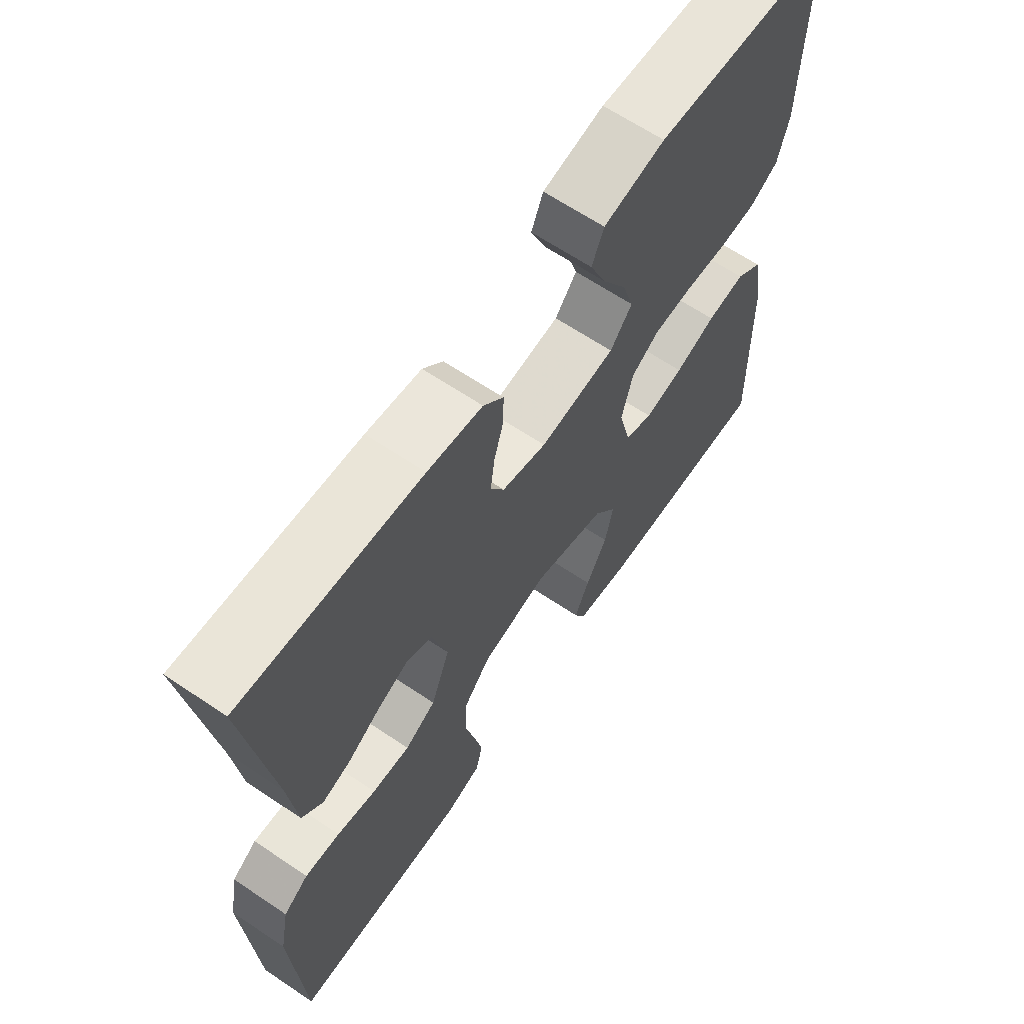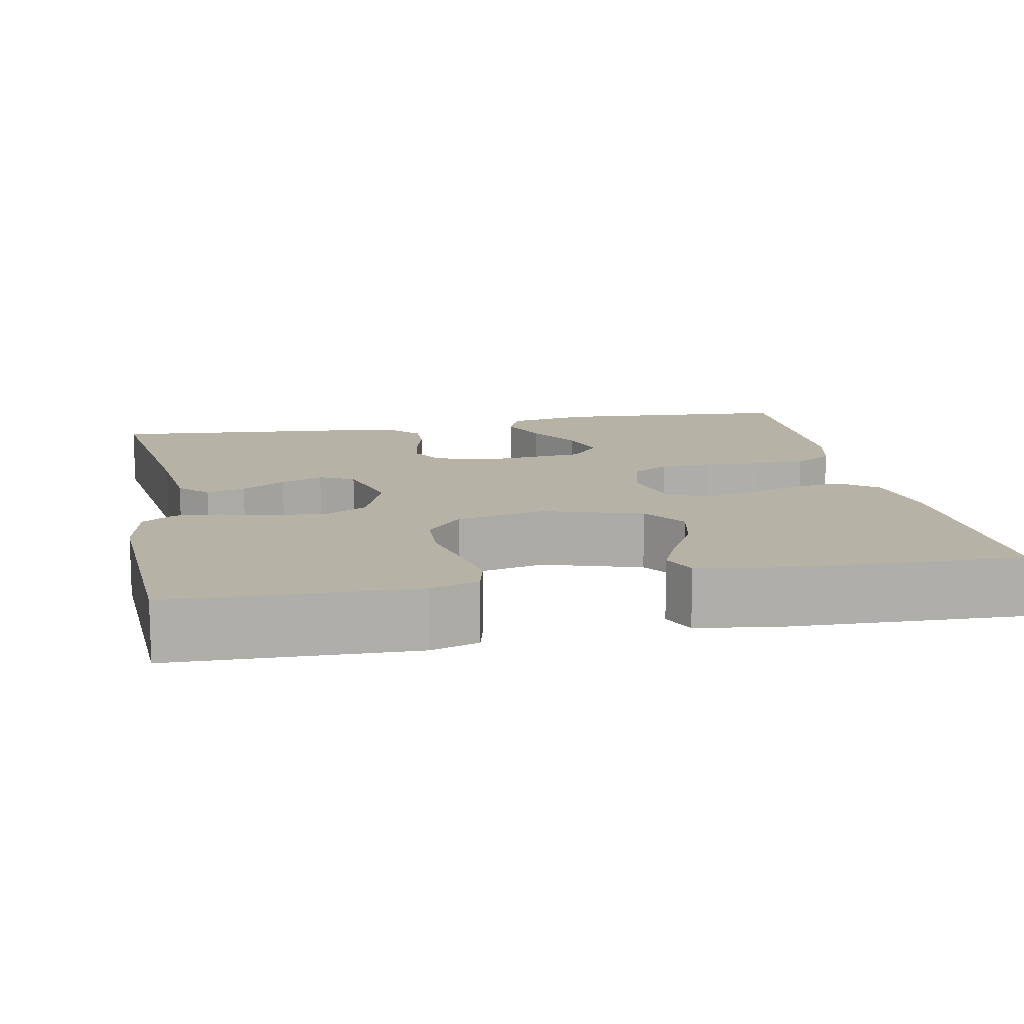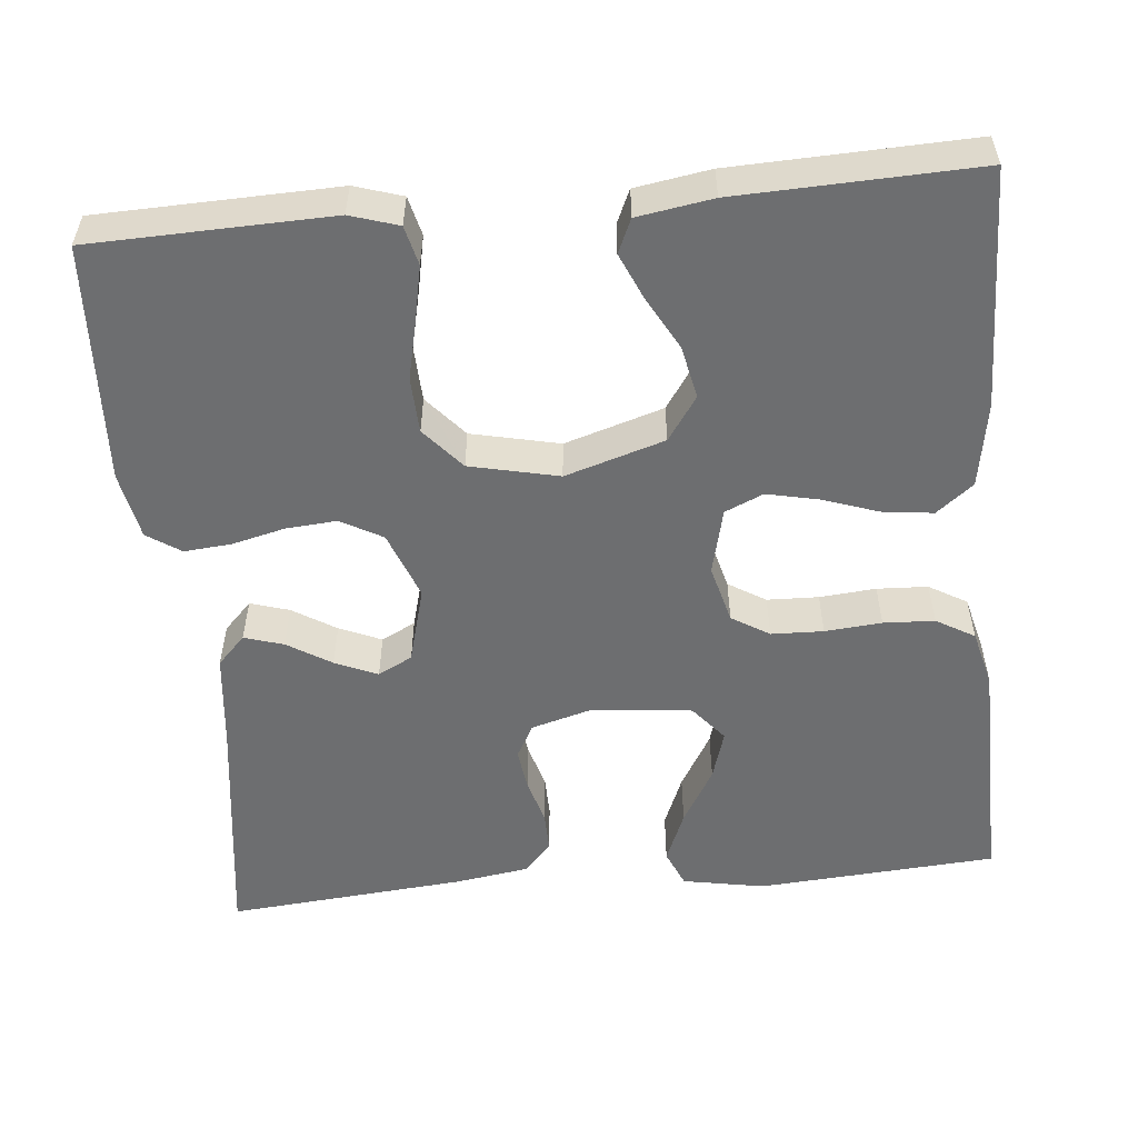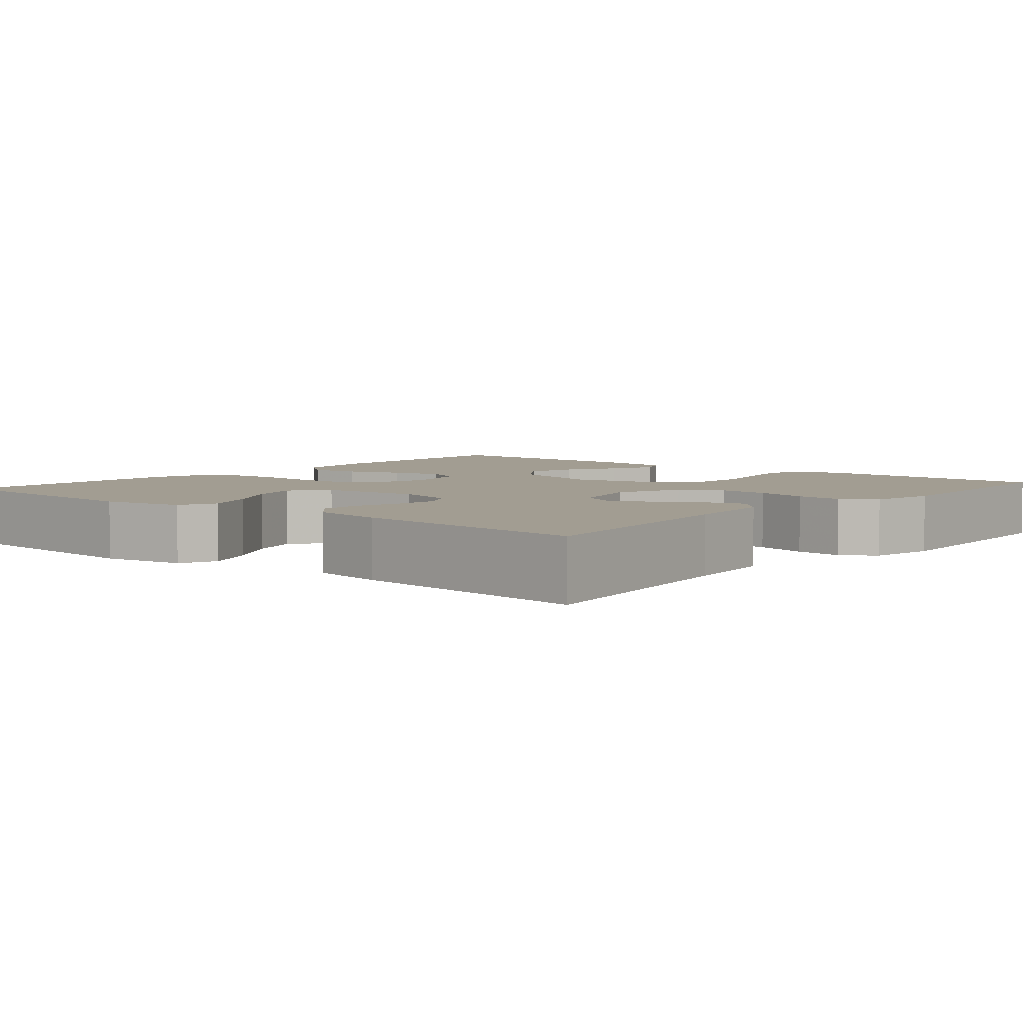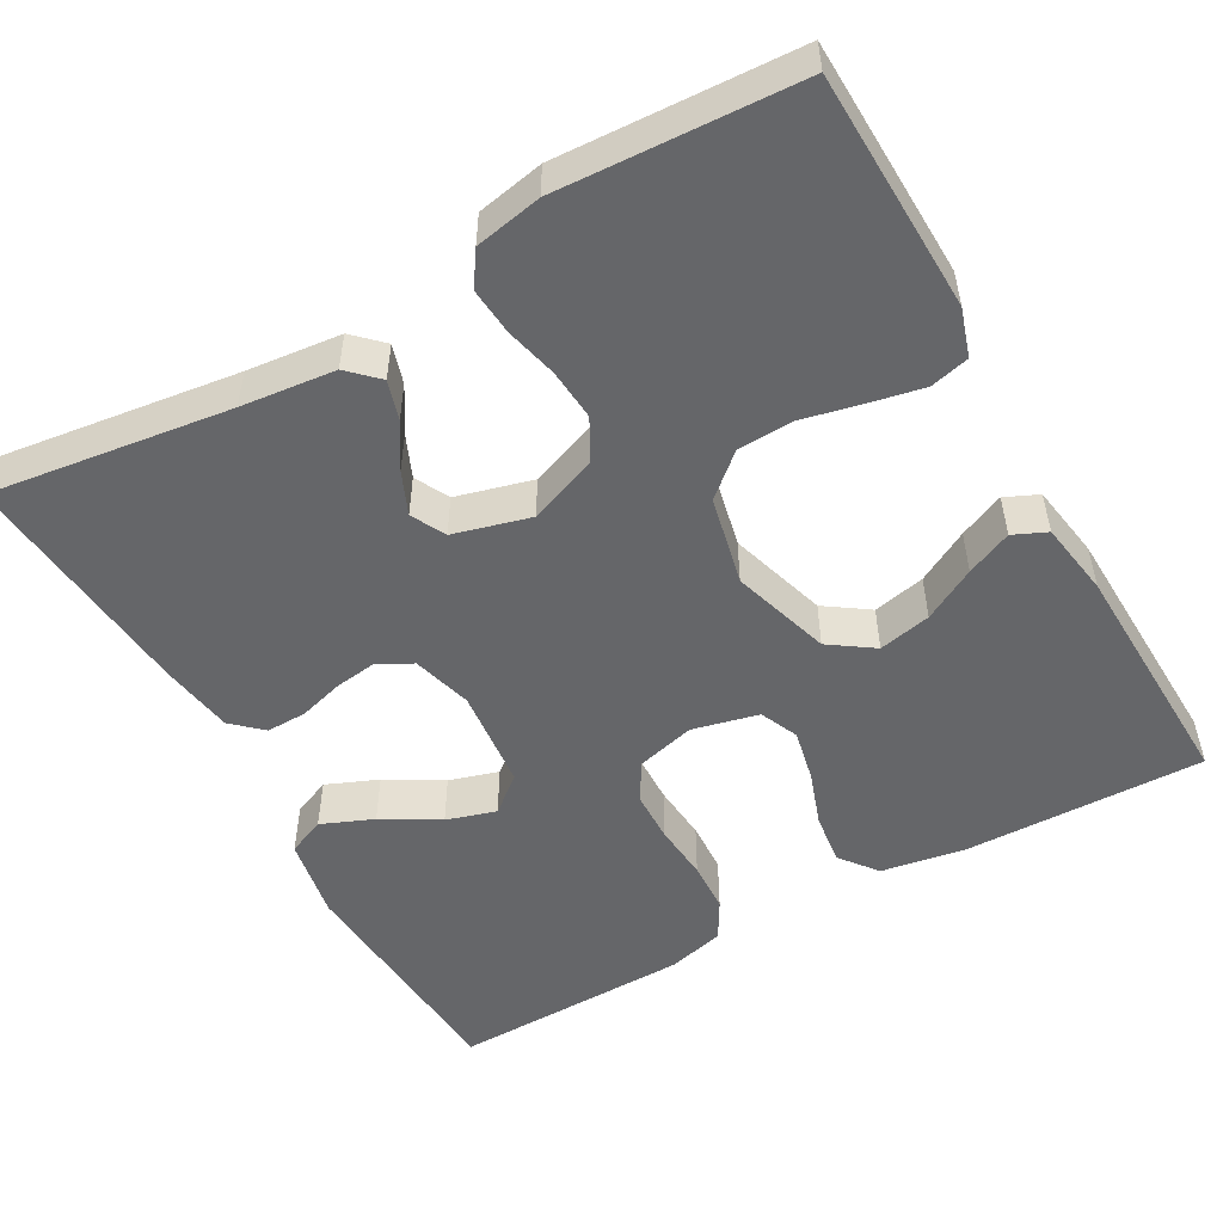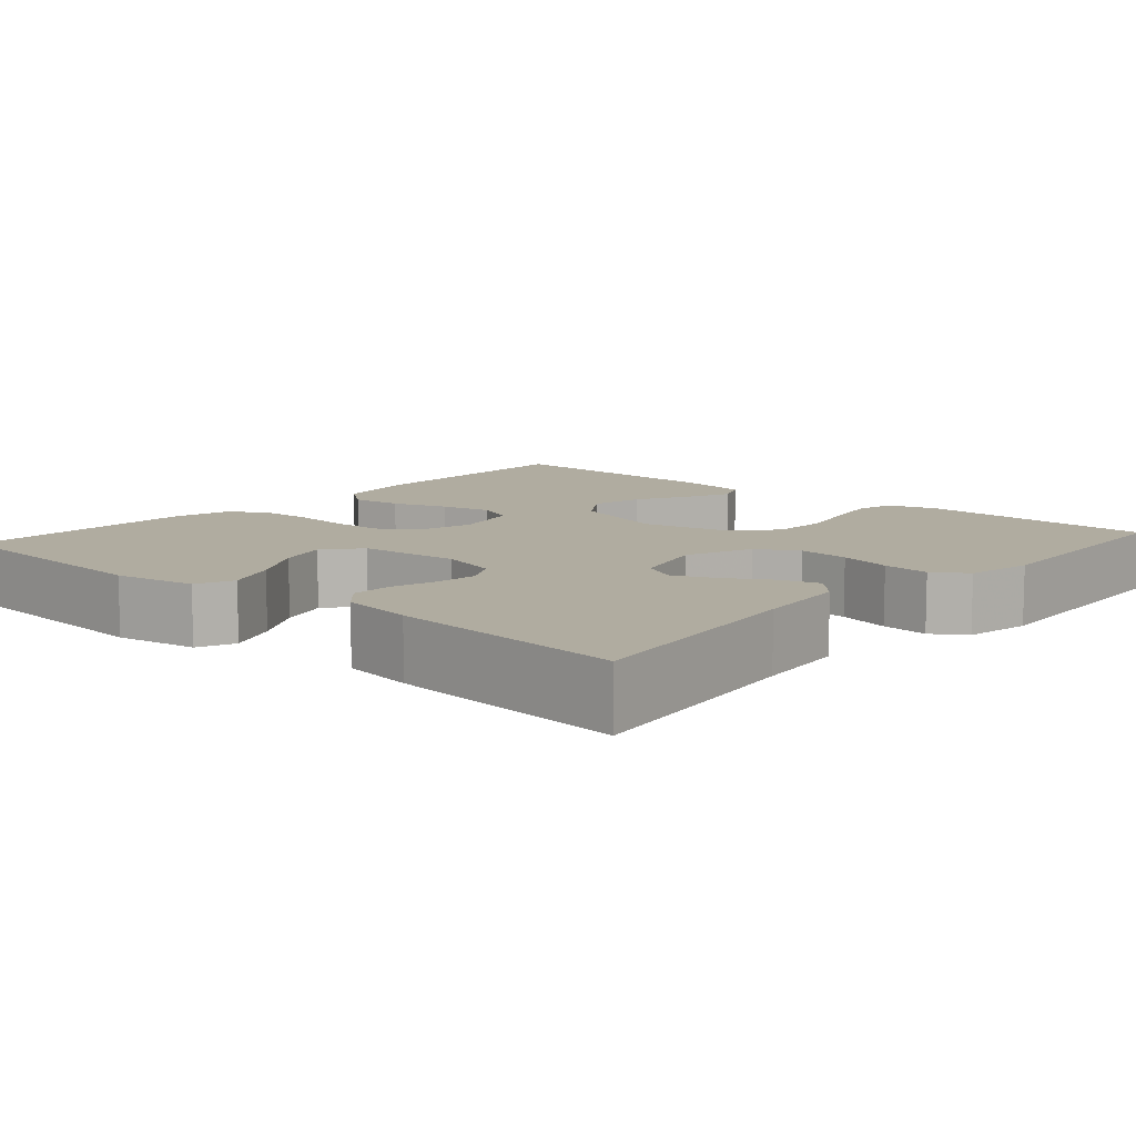
<metadata>
{"format":"obj","ext":"obj","renderer":"f3d","projection":"perspective","resolution":1024,"background":"white","views":[{"elev":64.9,"azim":124.1,"up":"+Z"},{"elev":12.5,"azim":169.0,"up":"+Y"},{"elev":-54.2,"azim":-174.5,"up":"+Y"},{"elev":4.9,"azim":40.3,"up":"+Y"},{"elev":-51.8,"azim":119.4,"up":"+Y"},{"elev":9.9,"azim":41.5,"up":"+Y"}]}
</metadata>
<code>
v -0.5 0.07 0.5
v -0.2 0.07 0.521
v -0.097 0.07 0.502
v -0.077 0.07 0.455
v -0.104 0.07 0.39
v -0.145 0.07 0.32
v -0.164 0.07 0.258
v -0.127 0.07 0.213
v 0 0.07 0.2
v 0.075 0.07 0.221
v 0.098 0.07 0.263
v 0.091 0.07 0.316
v 0.075 0.07 0.372
v 0.074 0.07 0.423
v 0.108 0.07 0.46
v 0.2 0.07 0.474
v 0.5 0.07 0.5
v 0.459 0.07 0.2
v 0.446 0.07 0.082
v 0.411 0.07 0.046
v 0.362 0.07 0.061
v 0.307 0.07 0.095
v 0.254 0.07 0.118
v 0.211 0.07 0.096
v 0.185 0.07 0
v 0.217 0.07 -0.085
v 0.269 0.07 -0.114
v 0.333 0.07 -0.109
v 0.399 0.07 -0.093
v 0.458 0.07 -0.088
v 0.5 0.07 -0.116
v 0.516 0.07 -0.2
v 0.5 0.07 -0.5
v 0.2 0.07 -0.508
v 0.14 0.07 -0.489
v 0.128 0.07 -0.44
v 0.142 0.07 -0.372
v 0.159 0.07 -0.298
v 0.156 0.07 -0.228
v 0.111 0.07 -0.176
v 0 0.07 -0.151
v -0.124 0.07 -0.189
v -0.162 0.07 -0.244
v -0.148 0.07 -0.31
v -0.112 0.07 -0.376
v -0.087 0.07 -0.433
v -0.106 0.07 -0.475
v -0.2 0.07 -0.49
v -0.5 0.07 -0.5
v -0.493 0.07 -0.2
v -0.475 0.07 -0.094
v -0.429 0.07 -0.058
v -0.365 0.07 -0.066
v -0.296 0.07 -0.09
v -0.231 0.07 -0.104
v -0.183 0.07 -0.083
v -0.163 0.07 0
v -0.182 0.07 0.073
v -0.229 0.07 0.102
v -0.294 0.07 0.104
v -0.365 0.07 0.098
v -0.429 0.07 0.101
v -0.477 0.07 0.129
v -0.495 0.07 0.2
v -0.5 0 0.5
v -0.2 0 0.521
v -0.097 0 0.502
v -0.077 0 0.455
v -0.104 0 0.39
v -0.145 0 0.32
v -0.164 0 0.258
v -0.127 0 0.213
v 0 0 0.2
v 0.075 0 0.221
v 0.098 0 0.263
v 0.091 0 0.316
v 0.075 0 0.372
v 0.074 0 0.423
v 0.108 0 0.46
v 0.2 0 0.474
v 0.5 0 0.5
v 0.459 0 0.2
v 0.446 0 0.082
v 0.411 0 0.046
v 0.362 0 0.061
v 0.307 0 0.095
v 0.254 0 0.118
v 0.211 0 0.096
v 0.185 0 0
v 0.217 0 -0.085
v 0.269 0 -0.114
v 0.333 0 -0.109
v 0.399 0 -0.093
v 0.458 0 -0.088
v 0.5 0 -0.116
v 0.516 0 -0.2
v 0.5 0 -0.5
v 0.2 0 -0.508
v 0.14 0 -0.489
v 0.128 0 -0.44
v 0.142 0 -0.372
v 0.159 0 -0.298
v 0.156 0 -0.228
v 0.111 0 -0.176
v 0 0 -0.151
v -0.124 0 -0.189
v -0.162 0 -0.244
v -0.148 0 -0.31
v -0.112 0 -0.376
v -0.087 0 -0.433
v -0.106 0 -0.475
v -0.2 0 -0.49
v -0.5 0 -0.5
v -0.493 0 -0.2
v -0.475 0 -0.094
v -0.429 0 -0.058
v -0.365 0 -0.066
v -0.296 0 -0.09
v -0.231 0 -0.104
v -0.183 0 -0.083
v -0.163 0 0
v -0.182 0 0.073
v -0.229 0 0.102
v -0.294 0 0.104
v -0.365 0 0.098
v -0.429 0 0.101
v -0.477 0 0.129
v -0.495 0 0.2
f 60 61 62 63
f 59 60 63 64
f 51 52 53 54
f 51 54 55
f 50 51 55
f 49 50 55
f 48 49 55 56
f 44 45 46 47
f 44 47 48
f 43 44 48
f 35 36 37 38
f 33 34 35 38
f 33 38 39
f 32 33 39 40
f 28 29 30 31
f 27 28 31 32
f 19 20 21 22
f 18 19 22 23
f 17 18 23
f 16 17 23 24
f 12 13 14 15
f 11 12 15 16
f 3 4 5 6
f 3 6 7
f 2 3 7
f 59 64 1 2
f 58 59 2 7
f 57 58 7 8
f 43 48 56 57
f 42 43 57 8
f 41 42 8 9
f 27 32 40 41
f 26 27 41
f 25 26 41 9
f 11 16 24 25
f 10 11 25
f 9 10 25
f 127 126 125 124
f 128 127 124 123
f 118 117 116 115
f 119 118 115
f 119 115 114
f 119 114 113
f 120 119 113 112
f 111 110 109 108
f 112 111 108
f 112 108 107
f 102 101 100 99
f 102 99 98 97
f 103 102 97
f 104 103 97 96
f 95 94 93 92
f 96 95 92 91
f 86 85 84 83
f 87 86 83 82
f 87 82 81
f 88 87 81 80
f 79 78 77 76
f 80 79 76 75
f 70 69 68 67
f 71 70 67
f 71 67 66
f 66 65 128 123
f 71 66 123 122
f 72 71 122 121
f 121 120 112 107
f 72 121 107 106
f 73 72 106 105
f 105 104 96 91
f 105 91 90
f 73 105 90 89
f 89 88 80 75
f 89 75 74
f 89 74 73
f 1 65 66 2
f 2 66 67 3
f 3 67 68 4
f 4 68 69 5
f 5 69 70 6
f 6 70 71 7
f 7 71 72 8
f 8 72 73 9
f 9 73 74 10
f 10 74 75 11
f 11 75 76 12
f 12 76 77 13
f 13 77 78 14
f 14 78 79 15
f 15 79 80 16
f 16 80 81 17
f 17 81 82 18
f 18 82 83 19
f 19 83 84 20
f 20 84 85 21
f 21 85 86 22
f 22 86 87 23
f 23 87 88 24
f 24 88 89 25
f 25 89 90 26
f 26 90 91 27
f 27 91 92 28
f 28 92 93 29
f 29 93 94 30
f 30 94 95 31
f 31 95 96 32
f 32 96 97 33
f 33 97 98 34
f 34 98 99 35
f 35 99 100 36
f 36 100 101 37
f 37 101 102 38
f 38 102 103 39
f 39 103 104 40
f 40 104 105 41
f 41 105 106 42
f 42 106 107 43
f 43 107 108 44
f 44 108 109 45
f 45 109 110 46
f 46 110 111 47
f 47 111 112 48
f 48 112 113 49
f 49 113 114 50
f 50 114 115 51
f 51 115 116 52
f 52 116 117 53
f 53 117 118 54
f 54 118 119 55
f 55 119 120 56
f 56 120 121 57
f 57 121 122 58
f 58 122 123 59
f 59 123 124 60
f 60 124 125 61
f 61 125 126 62
f 62 126 127 63
f 63 127 128 64
f 64 128 65 1

</code>
